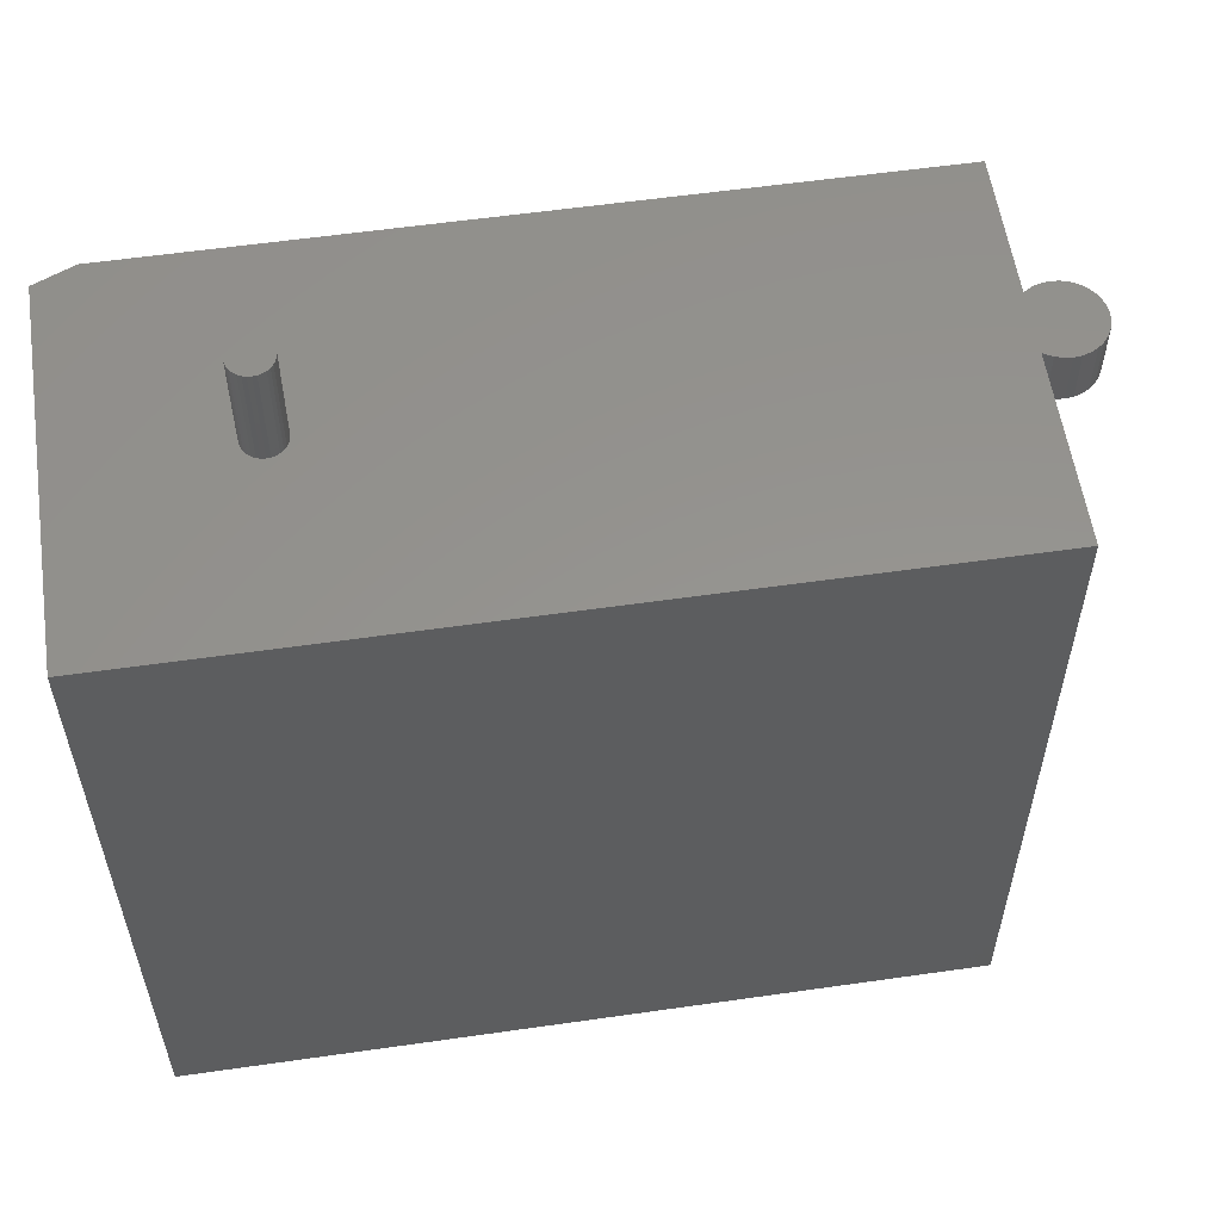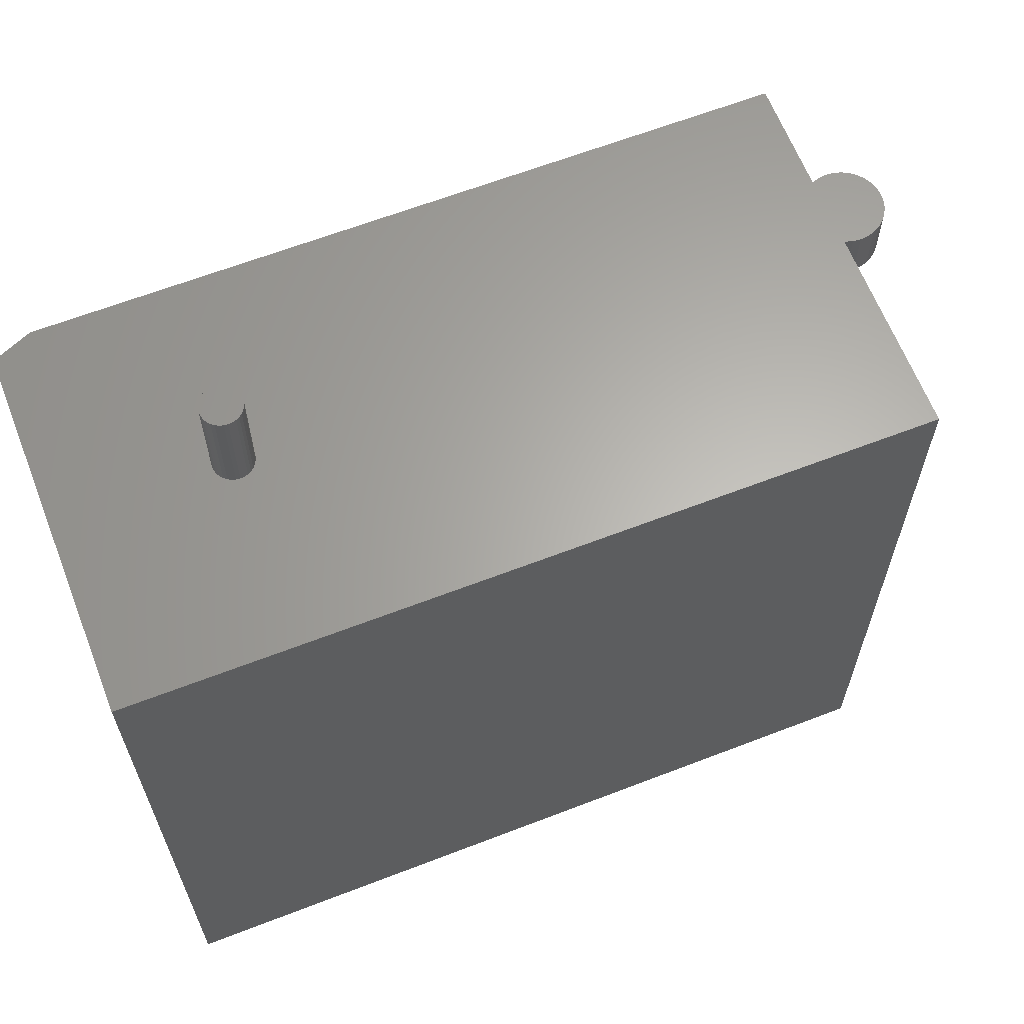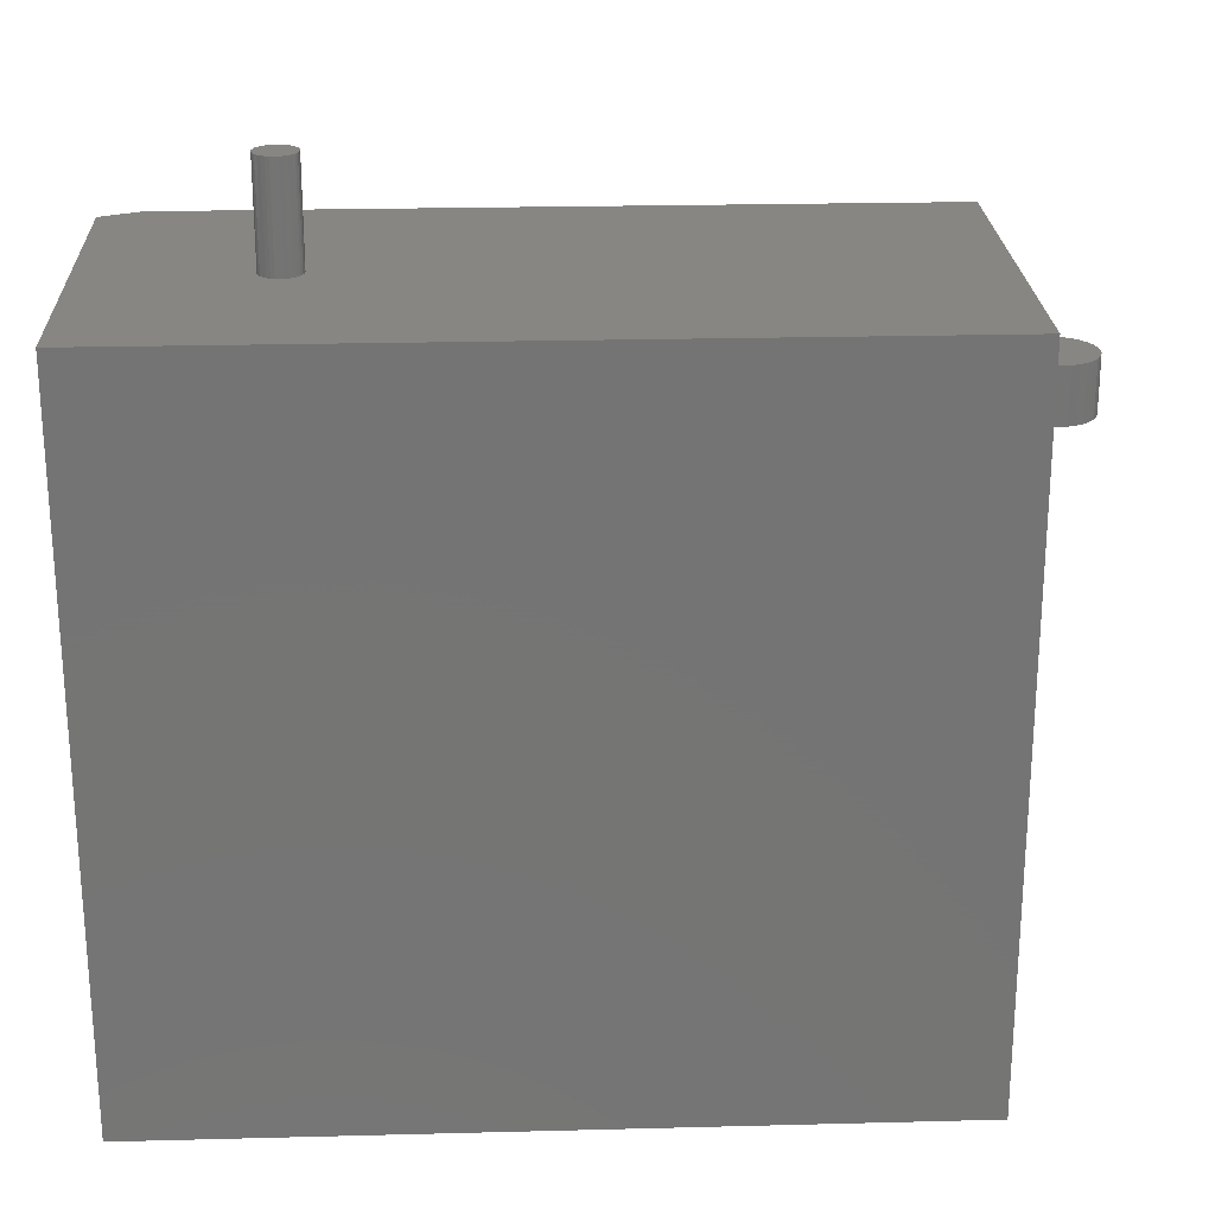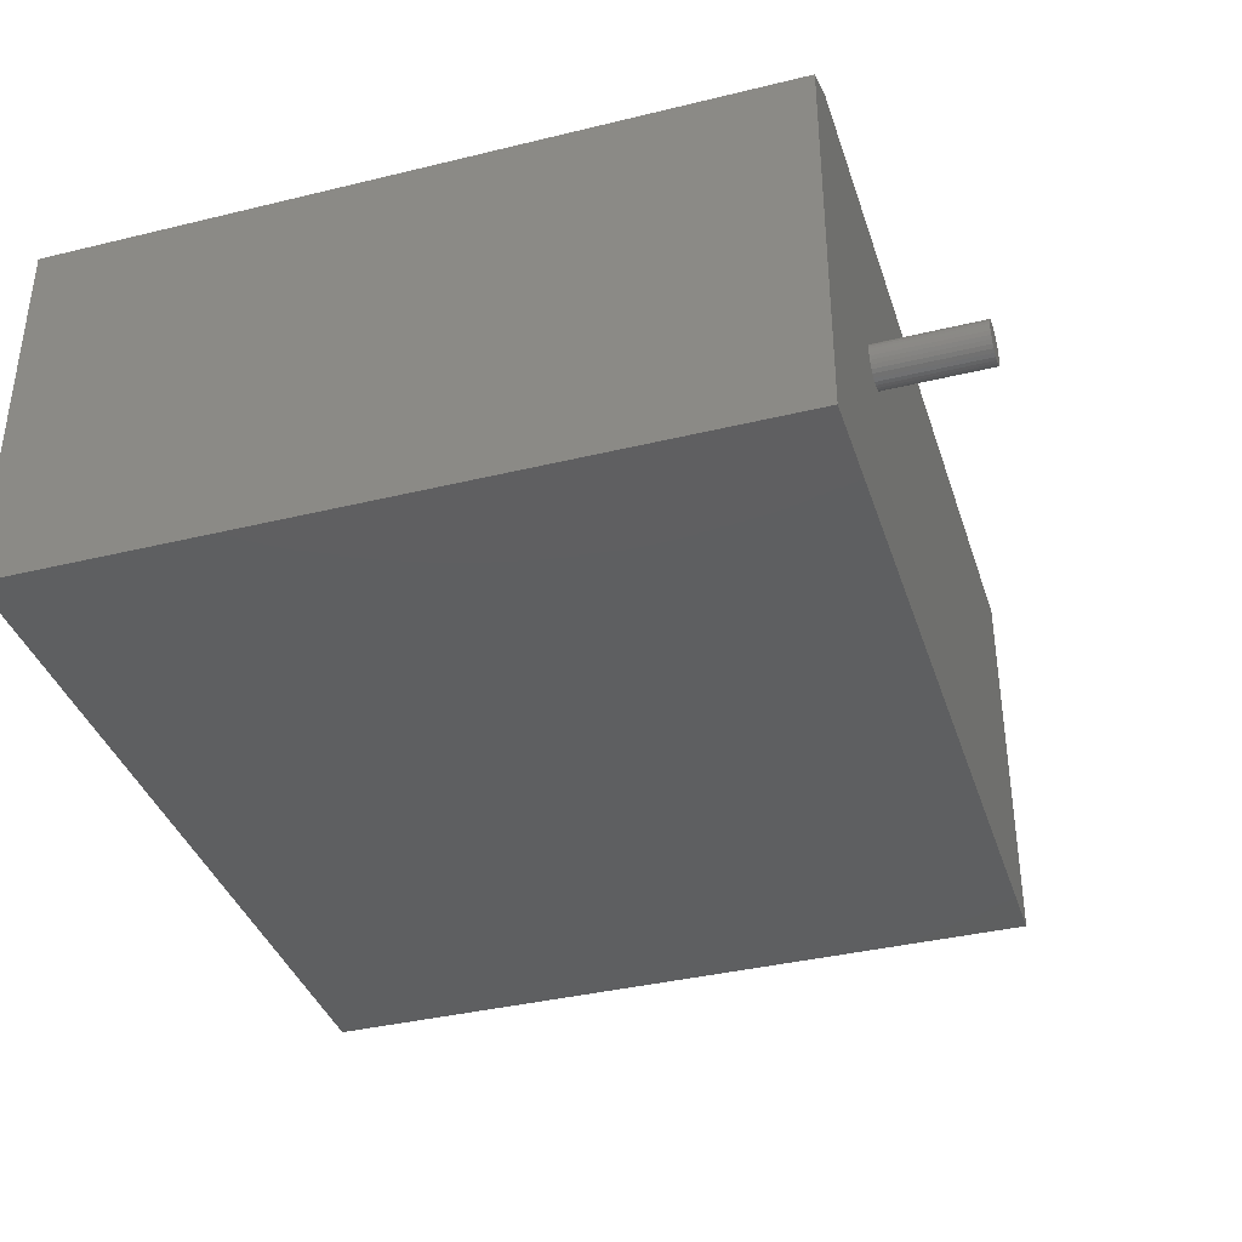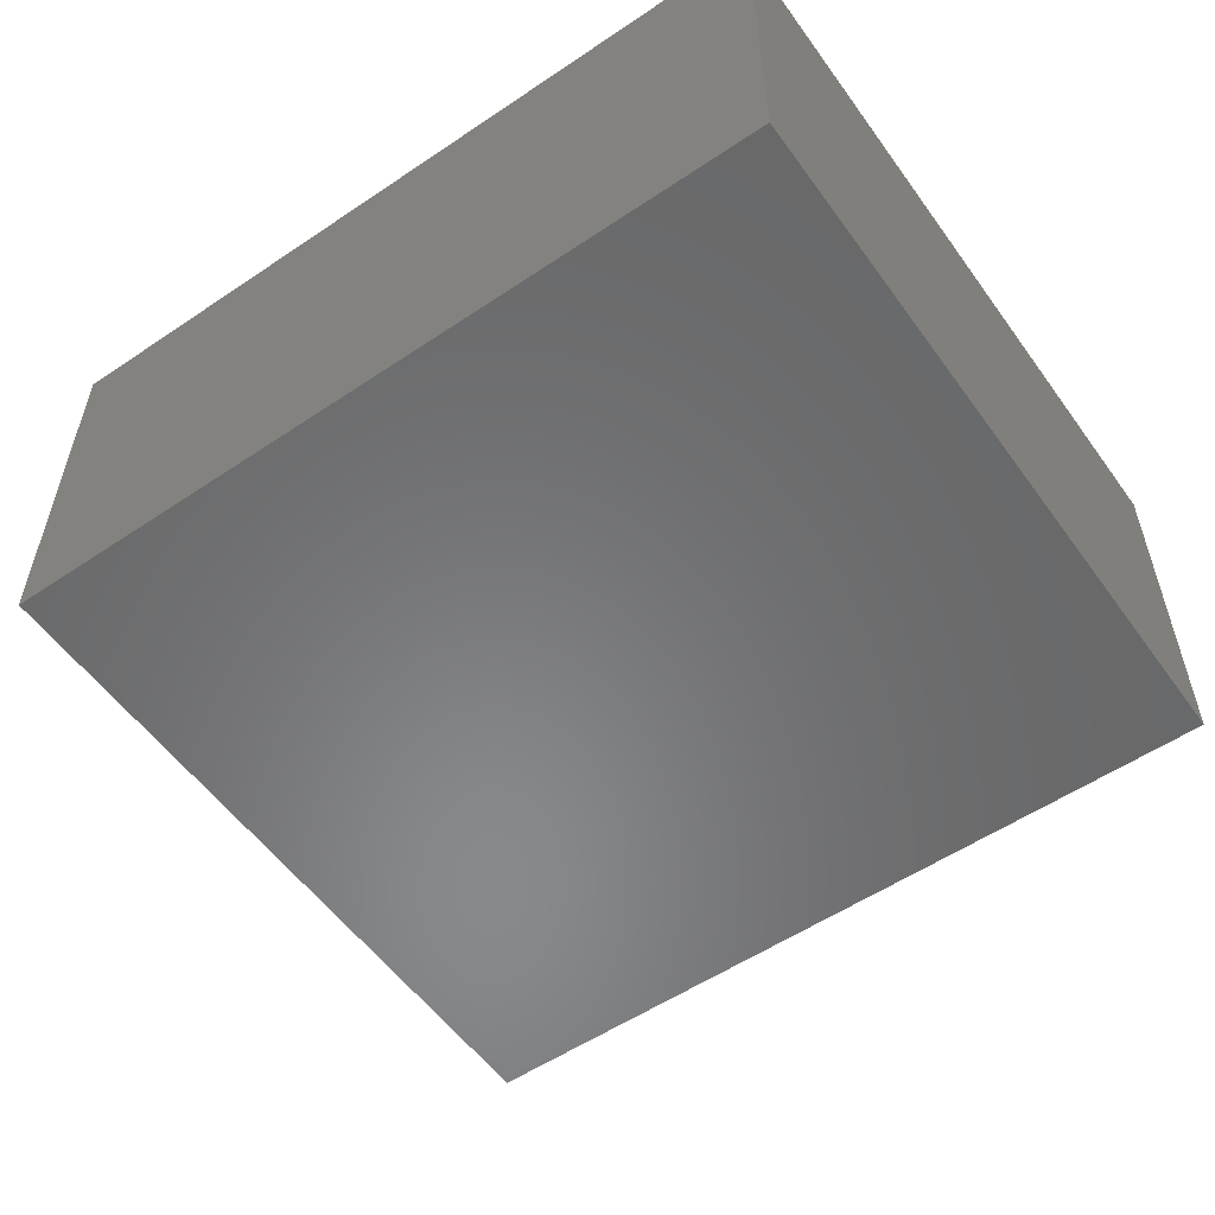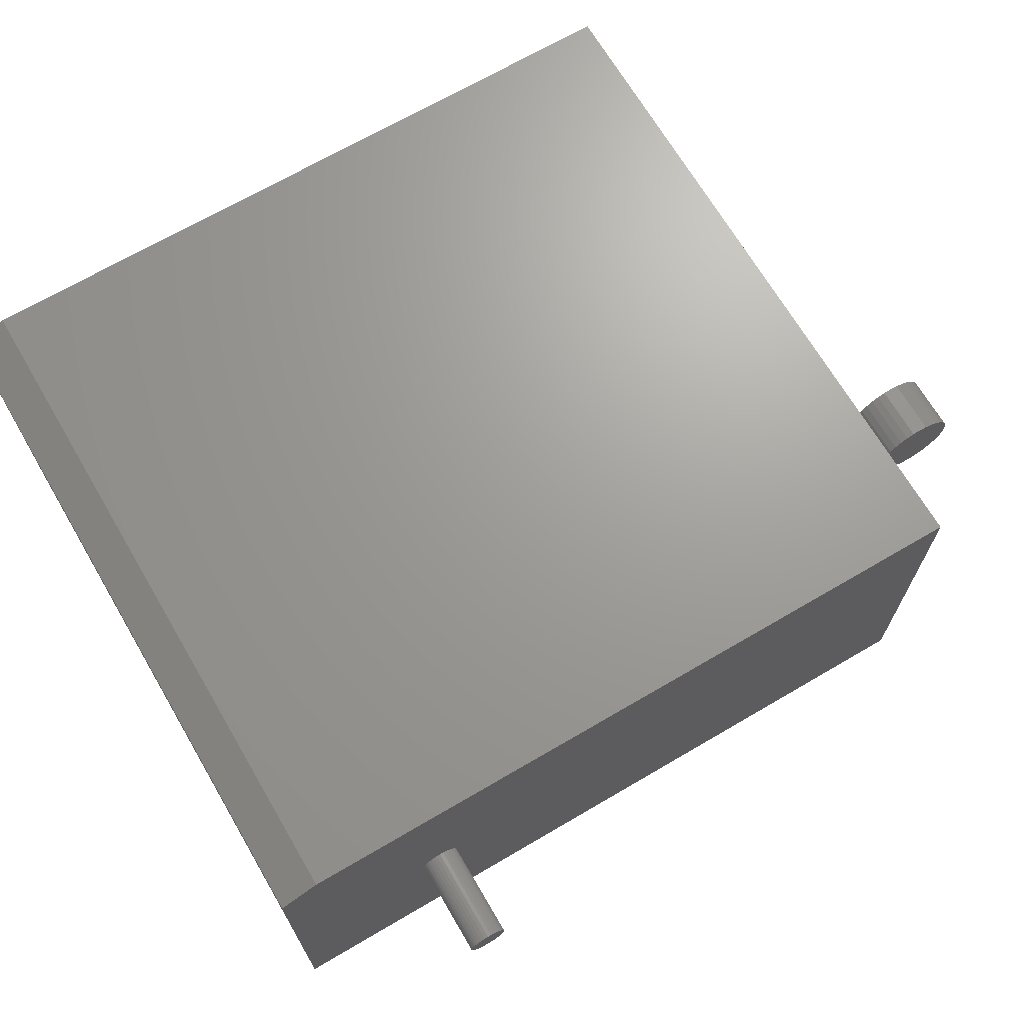
<metadata>
{"format":"stl","ext":"stl","renderer":"f3d","projection":"perspective","resolution":1024,"background":"white","views":[{"elev":57.0,"azim":-8.5,"up":"+Z"},{"elev":63.8,"azim":-21.3,"up":"+Z"},{"elev":23.3,"azim":-2.5,"up":"+Z"},{"elev":-37.7,"azim":-72.7,"up":"+Y"},{"elev":-55.3,"azim":-144.7,"up":"+Y"},{"elev":68.8,"azim":-30.4,"up":"+Y"}]}
</metadata>
<code>
# stl→obj: 138 verts, 268 faces
v 0.5391 0.2678 0.2344
v -0.4844 0.2678 0.2344
v -0.5391 0.2443 0.2344
v -0.3005 0.02763 0.2344
v -0.2951 0.0271 0.2344
v -0.2899 0.02553 0.2344
v -0.2851 0.02297 0.2344
v -0.281 0.01954 0.2344
v -0.2775 0.01535 0.2344
v -0.275 0.01057 0.2344
v -0.2734 0.005391 0.2344
v -0.2729 0 0.2344
v -0.2734 -0.005391 0.2344
v 0.5391 -0.2656 0.2344
v -0.275 -0.01057 0.2344
v -0.2775 -0.01535 0.2344
v -0.281 -0.01954 0.2344
v -0.2851 -0.02297 0.2344
v -0.2899 -0.02553 0.2344
v -0.2951 -0.0271 0.2344
v -0.3005 -0.02763 0.2344
v -0.5391 -0.2656 0.2344
v -0.3059 -0.0271 0.2344
v -0.3111 -0.02553 0.2344
v -0.3158 -0.02297 0.2344
v -0.32 -0.01954 0.2344
v -0.3235 -0.01535 0.2344
v -0.326 -0.01057 0.2344
v -0.3276 -0.005391 0.2344
v -0.3281 3.384e-18 0.2344
v -0.3276 0.005391 0.2344
v -0.326 0.01057 0.2344
v -0.3235 0.01535 0.2344
v -0.32 0.01954 0.2344
v -0.3158 0.02297 0.2344
v -0.3111 0.02553 0.2344
v -0.3059 0.0271 0.2344
v -0.2729 0 0.375
v -0.2734 -0.005391 0.375
v -0.275 -0.01057 0.375
v -0.2775 -0.01535 0.375
v -0.281 -0.01954 0.375
v -0.2851 -0.02297 0.375
v -0.2899 -0.02553 0.375
v -0.2951 -0.0271 0.375
v -0.3005 -0.02763 0.375
v -0.3059 -0.0271 0.375
v -0.3111 -0.02553 0.375
v -0.3158 -0.02297 0.375
v -0.32 -0.01954 0.375
v -0.3235 -0.01535 0.375
v -0.326 -0.01057 0.375
v -0.3276 -0.005391 0.375
v -0.3281 3.384e-18 0.375
v -0.3276 0.005391 0.375
v -0.326 0.01057 0.375
v -0.3235 0.01535 0.375
v -0.32 0.01954 0.375
v -0.3158 0.02297 0.375
v -0.3111 0.02553 0.375
v -0.3059 0.0271 0.375
v -0.3005 0.02763 0.375
v -0.2951 0.0271 0.375
v -0.2899 0.02553 0.375
v -0.2851 0.02297 0.375
v -0.281 0.01954 0.375
v -0.2775 0.01535 0.375
v -0.275 0.01057 0.375
v -0.2734 0.005391 0.375
v 0.6113 0.2081 0.07812
v 0.6336 0.2081 0.07812
v 0.6225 0.2092 0.07812
v 0.6005 0.2049 0.07812
v 0.6444 0.2049 0.07812
v 0.5907 0.1996 0.07812
v 0.6542 0.1996 0.07812
v 0.582 0.1924 0.07812
v 0.6629 0.1924 0.07812
v 0.5749 0.1838 0.07812
v 0.67 0.1838 0.07812
v 0.5696 0.1739 0.07812
v 0.6753 0.1739 0.07812
v 0.6753 0.1301 0.07812
v 0.5749 0.1202 0.07812
v 0.67 0.1202 0.07812
v 0.582 0.1115 0.07812
v 0.6629 0.1115 0.07812
v 0.5907 0.1044 0.07812
v 0.6542 0.1044 0.07812
v 0.6005 0.09909 0.07812
v 0.6444 0.09909 0.07812
v 0.6113 0.09584 0.07812
v 0.6336 0.09584 0.07812
v 0.6225 0.09474 0.07812
v 0.6786 0.1631 0.07812
v 0.5663 0.1631 0.07812
v 0.6797 0.152 0.07812
v 0.5652 0.152 0.07812
v 0.6786 0.1408 0.07812
v 0.5663 0.1408 0.07812
v 0.5696 0.1301 0.07812
v 0.6225 0.2092 0
v 0.6336 0.2081 0
v 0.6113 0.2081 0
v 0.6005 0.2049 0
v 0.6444 0.2049 0
v 0.5907 0.1996 0
v 0.6542 0.1996 0
v 0.582 0.1924 0
v 0.6629 0.1924 0
v 0.5749 0.1838 0
v 0.67 0.1838 0
v 0.5696 0.1739 0
v 0.6753 0.1739 0
v 0.67 0.1202 0
v 0.5749 0.1202 0
v 0.6753 0.1301 0
v 0.582 0.1115 0
v 0.6629 0.1115 0
v 0.5907 0.1044 0
v 0.6542 0.1044 0
v 0.6005 0.09909 0
v 0.6444 0.09909 0
v 0.6113 0.09584 0
v 0.6336 0.09584 0
v 0.6225 0.09474 0
v 0.5696 0.1301 0
v 0.5663 0.1408 0
v 0.6786 0.1408 0
v 0.5652 0.152 0
v 0.6797 0.152 0
v 0.5663 0.1631 0
v 0.6786 0.1631 0
v -0.4844 0.2678 -0.75
v 0.5391 0.2678 -0.75
v -0.5391 0.2443 -0.75
v 0.5391 -0.2656 -0.75
v -0.5391 -0.2656 -0.75
f 1 2 3
f 1 3 4
f 1 4 5
f 1 5 6
f 1 6 7
f 1 7 8
f 1 8 9
f 1 9 10
f 1 10 11
f 1 11 12
f 1 12 13
f 14 1 13
f 14 13 15
f 14 15 16
f 14 16 17
f 14 17 18
f 14 18 19
f 14 19 20
f 14 20 21
f 14 21 22
f 22 21 23
f 22 23 24
f 22 24 25
f 22 25 26
f 22 26 27
f 3 22 27
f 3 27 28
f 3 28 29
f 3 29 30
f 3 30 31
f 3 31 32
f 3 32 33
f 3 33 34
f 3 34 35
f 3 35 36
f 3 36 37
f 3 37 4
f 12 38 13
f 13 38 39
f 13 39 15
f 15 39 40
f 15 40 16
f 16 40 41
f 16 41 17
f 17 41 42
f 17 42 18
f 18 42 43
f 18 43 19
f 19 43 44
f 19 44 20
f 20 44 45
f 20 45 21
f 21 45 46
f 21 46 23
f 23 46 47
f 23 47 24
f 24 47 48
f 24 48 25
f 25 48 49
f 25 49 26
f 26 49 50
f 26 50 27
f 27 50 51
f 27 51 28
f 28 51 52
f 28 52 29
f 29 52 53
f 29 53 30
f 30 53 54
f 30 54 31
f 31 54 55
f 31 55 32
f 32 55 56
f 32 56 33
f 33 56 57
f 33 57 34
f 34 57 58
f 34 58 35
f 35 58 59
f 35 59 36
f 36 59 60
f 36 60 37
f 37 60 61
f 37 61 4
f 4 61 62
f 4 62 5
f 5 62 63
f 5 63 6
f 6 63 64
f 6 64 7
f 7 64 65
f 7 65 8
f 8 65 66
f 8 66 9
f 9 66 67
f 9 67 10
f 10 67 68
f 10 68 11
f 11 68 69
f 11 69 12
f 12 69 38
f 62 61 60
f 63 62 60
f 63 60 64
f 64 60 59
f 64 59 65
f 65 59 58
f 65 58 66
f 66 58 57
f 66 57 67
f 67 57 56
f 67 56 68
f 68 56 55
f 68 55 69
f 39 52 40
f 40 52 51
f 40 51 41
f 41 51 50
f 41 50 42
f 42 50 49
f 42 49 43
f 43 49 48
f 43 48 44
f 44 48 47
f 44 47 46
f 44 46 45
f 69 55 38
f 38 55 54
f 38 54 39
f 39 54 53
f 39 53 52
f 70 71 72
f 71 70 73
f 71 73 74
f 74 73 75
f 74 75 76
f 76 75 77
f 76 77 78
f 78 77 79
f 78 79 80
f 80 79 81
f 80 81 82
f 83 84 85
f 85 84 86
f 85 86 87
f 87 86 88
f 87 88 89
f 89 88 90
f 89 90 91
f 91 90 92
f 91 92 93
f 93 92 94
f 82 81 95
f 95 81 96
f 95 96 97
f 97 96 98
f 97 98 99
f 99 98 100
f 99 100 83
f 83 100 101
f 83 101 84
f 102 103 104
f 105 104 103
f 106 105 103
f 107 105 106
f 108 107 106
f 109 107 108
f 110 109 108
f 111 109 110
f 112 111 110
f 113 111 112
f 114 113 112
f 115 116 117
f 118 116 115
f 119 118 115
f 120 118 119
f 121 120 119
f 122 120 121
f 123 122 121
f 124 122 123
f 125 124 123
f 126 124 125
f 116 127 117
f 117 127 128
f 117 128 129
f 129 128 130
f 129 130 131
f 131 130 132
f 131 132 133
f 133 132 113
f 133 113 114
f 131 97 129
f 129 97 99
f 129 99 117
f 117 99 83
f 117 83 115
f 115 83 85
f 115 85 119
f 119 85 87
f 119 87 121
f 121 87 89
f 121 89 123
f 123 89 91
f 123 91 125
f 125 91 93
f 125 93 126
f 126 93 94
f 126 94 124
f 124 94 92
f 124 92 122
f 122 92 90
f 122 90 120
f 120 90 88
f 120 88 118
f 118 88 86
f 118 86 116
f 116 86 84
f 116 84 127
f 127 84 101
f 127 101 128
f 128 101 100
f 128 100 130
f 130 100 98
f 130 98 132
f 132 98 96
f 132 96 113
f 113 96 81
f 113 81 111
f 111 81 79
f 111 79 109
f 109 79 77
f 109 77 107
f 107 77 75
f 107 75 105
f 105 75 73
f 105 73 104
f 104 73 70
f 104 70 102
f 102 70 72
f 102 72 103
f 103 72 71
f 103 71 106
f 106 71 74
f 106 74 108
f 108 74 76
f 108 76 110
f 110 76 78
f 110 78 112
f 112 78 80
f 112 80 114
f 114 80 82
f 114 82 133
f 133 82 95
f 133 95 131
f 131 95 97
f 134 135 136
f 136 135 137
f 136 137 138
f 136 138 3
f 3 138 22
f 1 135 2
f 2 135 134
f 2 134 3
f 3 134 136
f 137 135 14
f 14 135 1
f 22 138 14
f 14 138 137

</code>
